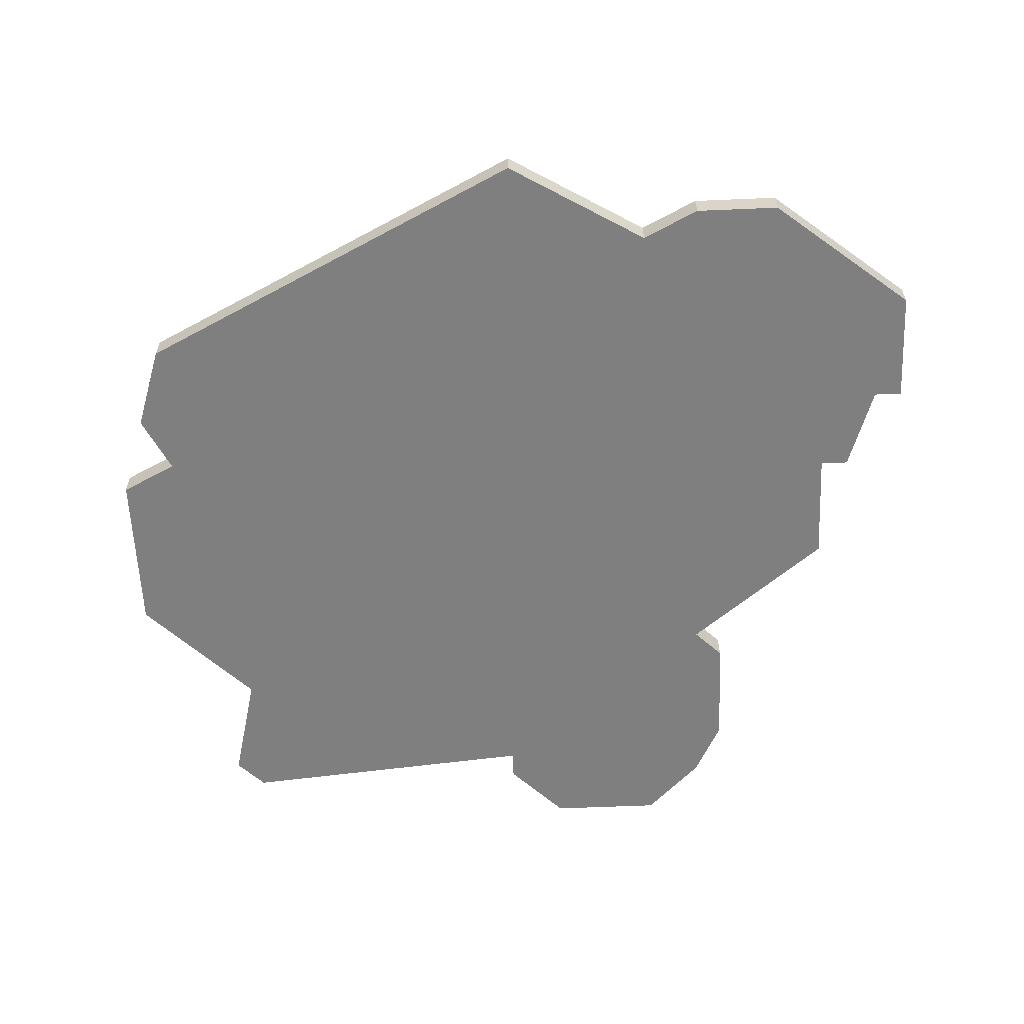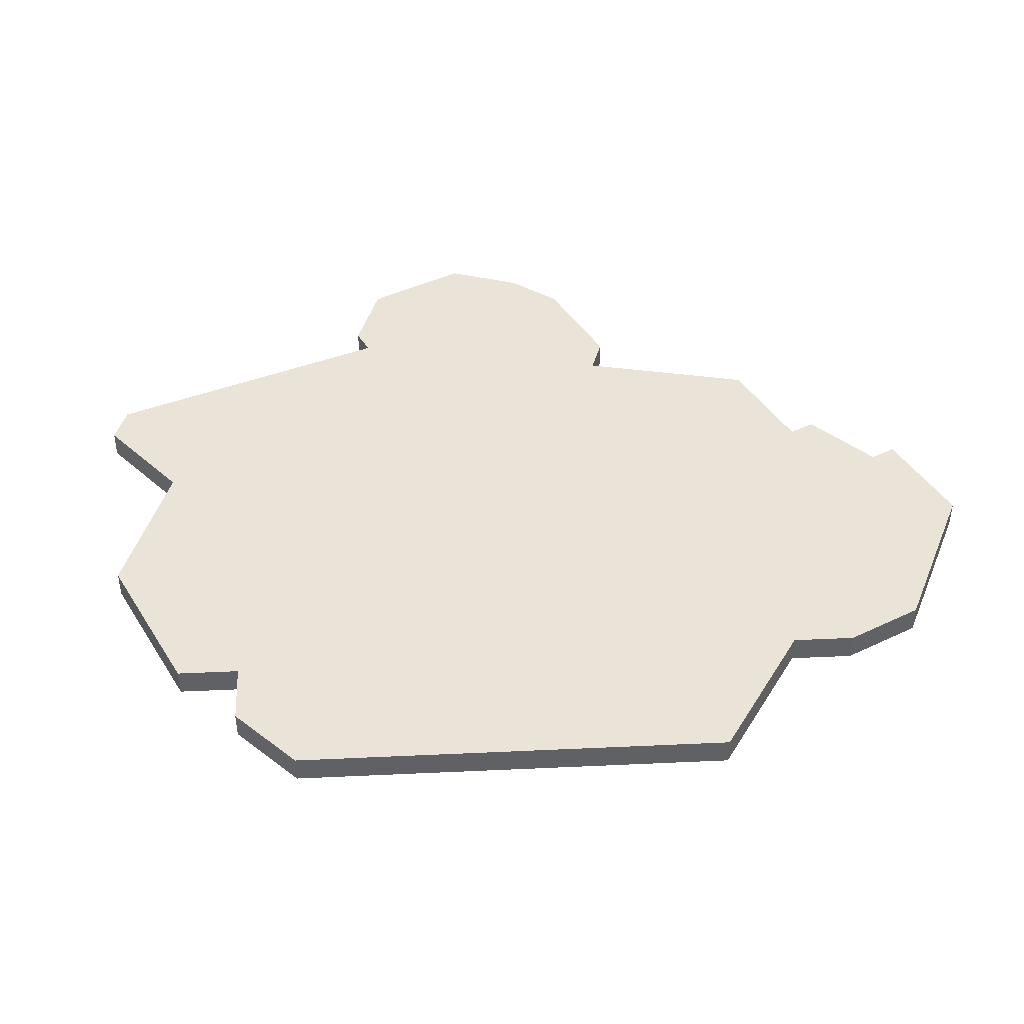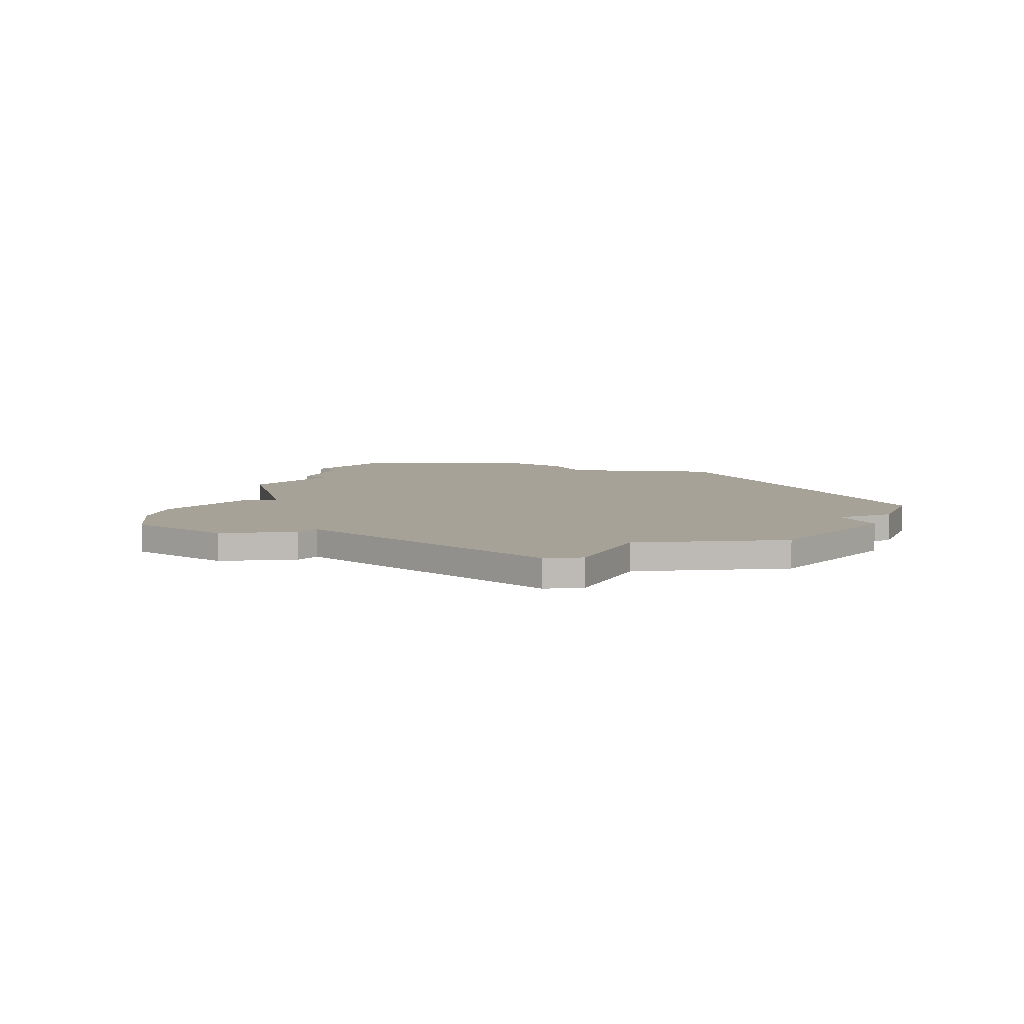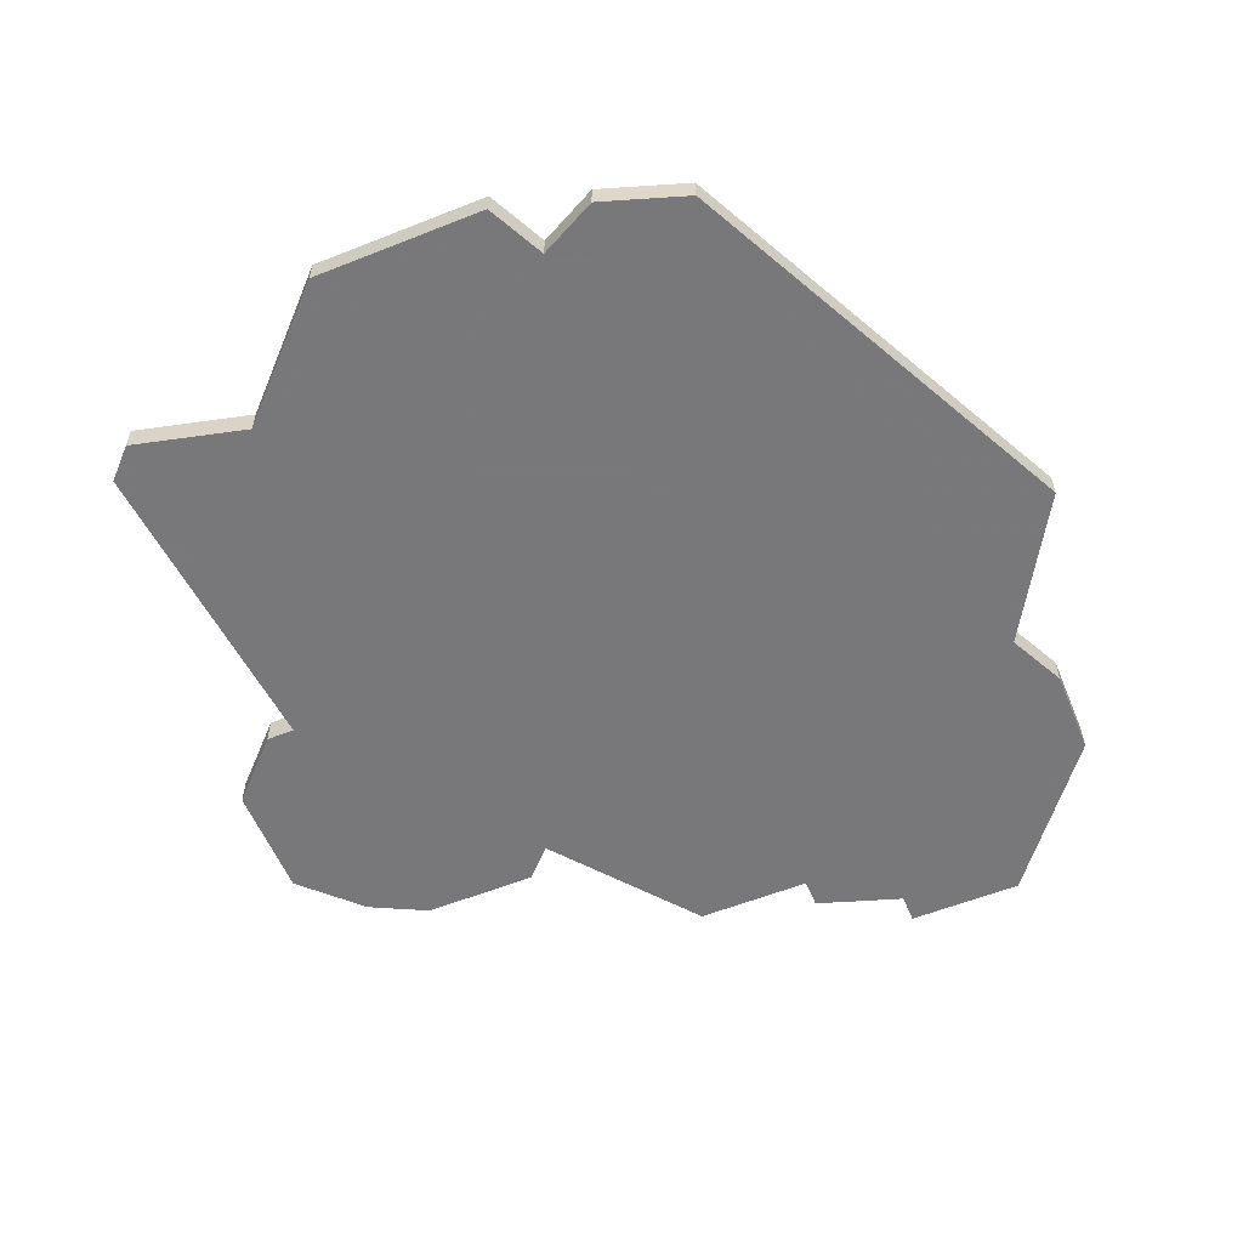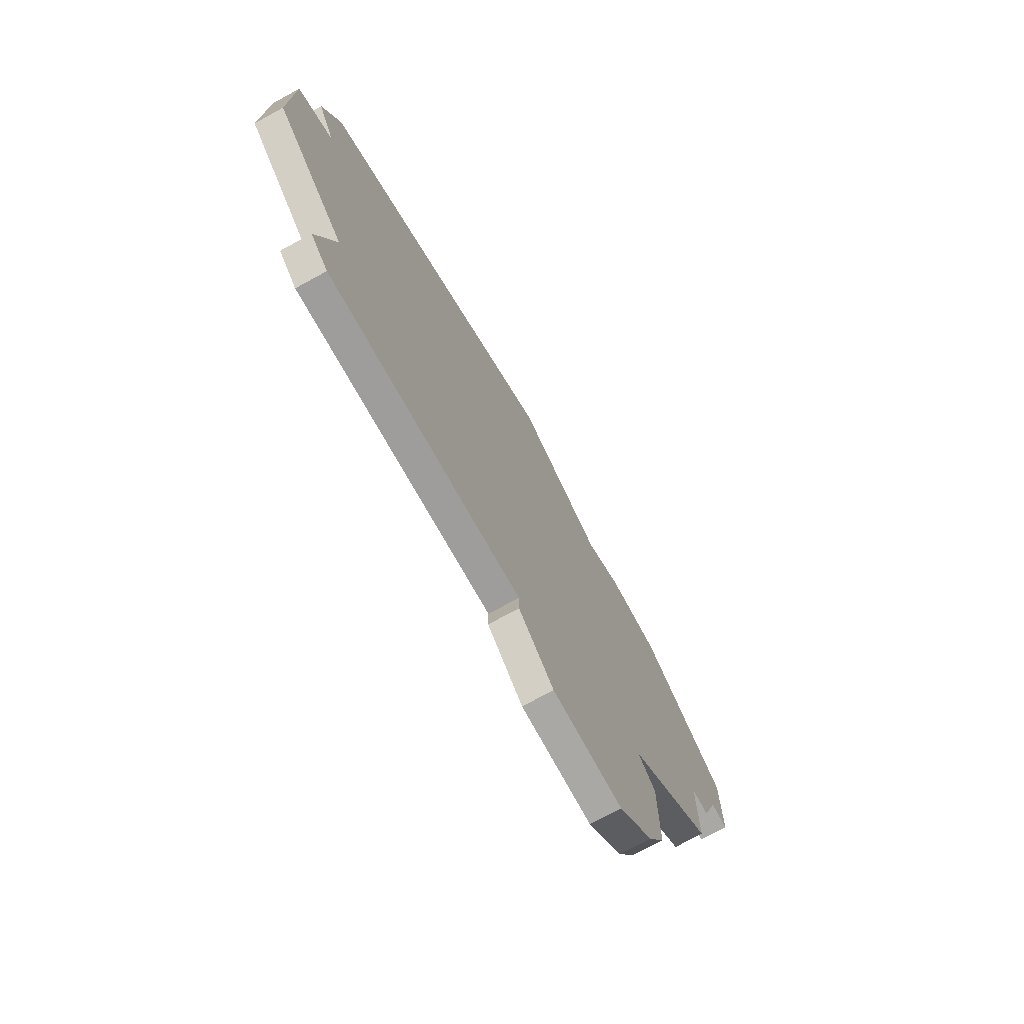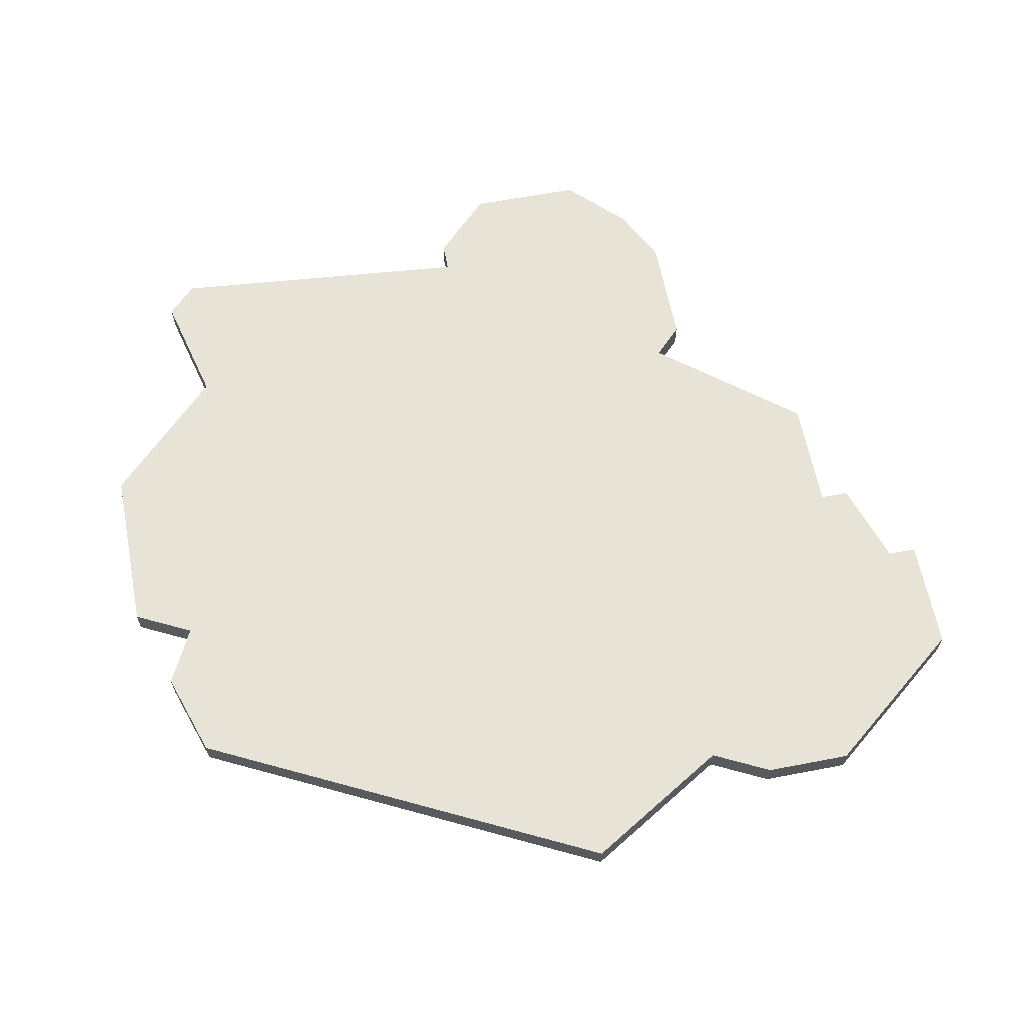
<metadata>
{"format":"obj","ext":"obj","renderer":"f3d","projection":"perspective","resolution":1024,"background":"white","views":[{"elev":-59.8,"azim":-177.5,"up":"+Z"},{"elev":42.8,"azim":150.3,"up":"+Z"},{"elev":6.6,"azim":38.3,"up":"+Z"},{"elev":-57.6,"azim":112.4,"up":"+Z"},{"elev":-74.9,"azim":118.6,"up":"+Y"},{"elev":62.7,"azim":169.0,"up":"+Z"}]}
</metadata>
<code>
v 3327 -737 0
v 3322 -740 0
v 3320 -739 0
v 3317 -739 0
v 3312 -743 0
v 3312 -747 0
v 3313 -747 0
v 3314 -750 0
v 3315 -750 0
v 3315 -754 0
v 3320 -758 0
v 3319 -759 0
v 3319 -763 0
v 3320 -765 0
v 3322 -767 0
v 3326 -767 0
v 3328 -765 0
v 3328 -764 0
v 3339 -765 0
v 3340 -764 0
v 3339 -760 0
v 3343 -756 0
v 3343 -750 0
v 3341 -749 0
v 3342 -747 0
v 3341 -744 0
v 3327 -737 1
v 3322 -740 1
v 3320 -739 1
v 3317 -739 1
v 3312 -743 1
v 3312 -747 1
v 3313 -747 1
v 3314 -750 1
v 3315 -750 1
v 3315 -754 1
v 3320 -758 1
v 3319 -759 1
v 3319 -763 1
v 3320 -765 1
v 3322 -767 1
v 3326 -767 1
v 3328 -765 1
v 3328 -764 1
v 3339 -765 1
v 3340 -764 1
v 3339 -760 1
v 3343 -756 1
v 3343 -750 1
v 3341 -749 1
v 3342 -747 1
v 3341 -744 1
f 2 1 26
f 4 3 2
f 6 5 4
f 9 8 7
f 11 10 9
f 13 12 11
f 15 14 13
f 17 16 15
f 20 19 18
f 23 22 21
f 26 25 24
f 4 2 26
f 7 6 4
f 15 13 11
f 18 17 15
f 21 20 18
f 24 23 21
f 4 26 24
f 9 7 4
f 18 15 11
f 24 21 18
f 9 4 24
f 18 11 9
f 9 24 18
f 52 27 28
f 28 29 30
f 30 31 32
f 33 34 35
f 35 36 37
f 37 38 39
f 39 40 41
f 41 42 43
f 44 45 46
f 47 48 49
f 50 51 52
f 52 28 30
f 30 32 33
f 37 39 41
f 41 43 44
f 44 46 47
f 47 49 50
f 50 52 30
f 30 33 35
f 37 41 44
f 44 47 50
f 50 30 35
f 35 37 44
f 44 50 35
f 28 27 2
f 2 27 1
f 29 28 3
f 3 28 2
f 30 29 4
f 4 29 3
f 31 30 5
f 5 30 4
f 32 31 6
f 6 31 5
f 33 32 7
f 7 32 6
f 34 33 8
f 8 33 7
f 35 34 9
f 9 34 8
f 36 35 10
f 10 35 9
f 37 36 11
f 11 36 10
f 38 37 12
f 12 37 11
f 39 38 13
f 13 38 12
f 40 39 14
f 14 39 13
f 41 40 15
f 15 40 14
f 42 41 16
f 16 41 15
f 43 42 17
f 17 42 16
f 44 43 18
f 18 43 17
f 45 44 19
f 19 44 18
f 46 45 20
f 20 45 19
f 47 46 21
f 21 46 20
f 48 47 22
f 22 47 21
f 49 48 23
f 23 48 22
f 50 49 24
f 24 49 23
f 51 50 25
f 25 50 24
f 27 52 1
f 1 52 26
f 52 51 26
f 26 51 25

</code>
